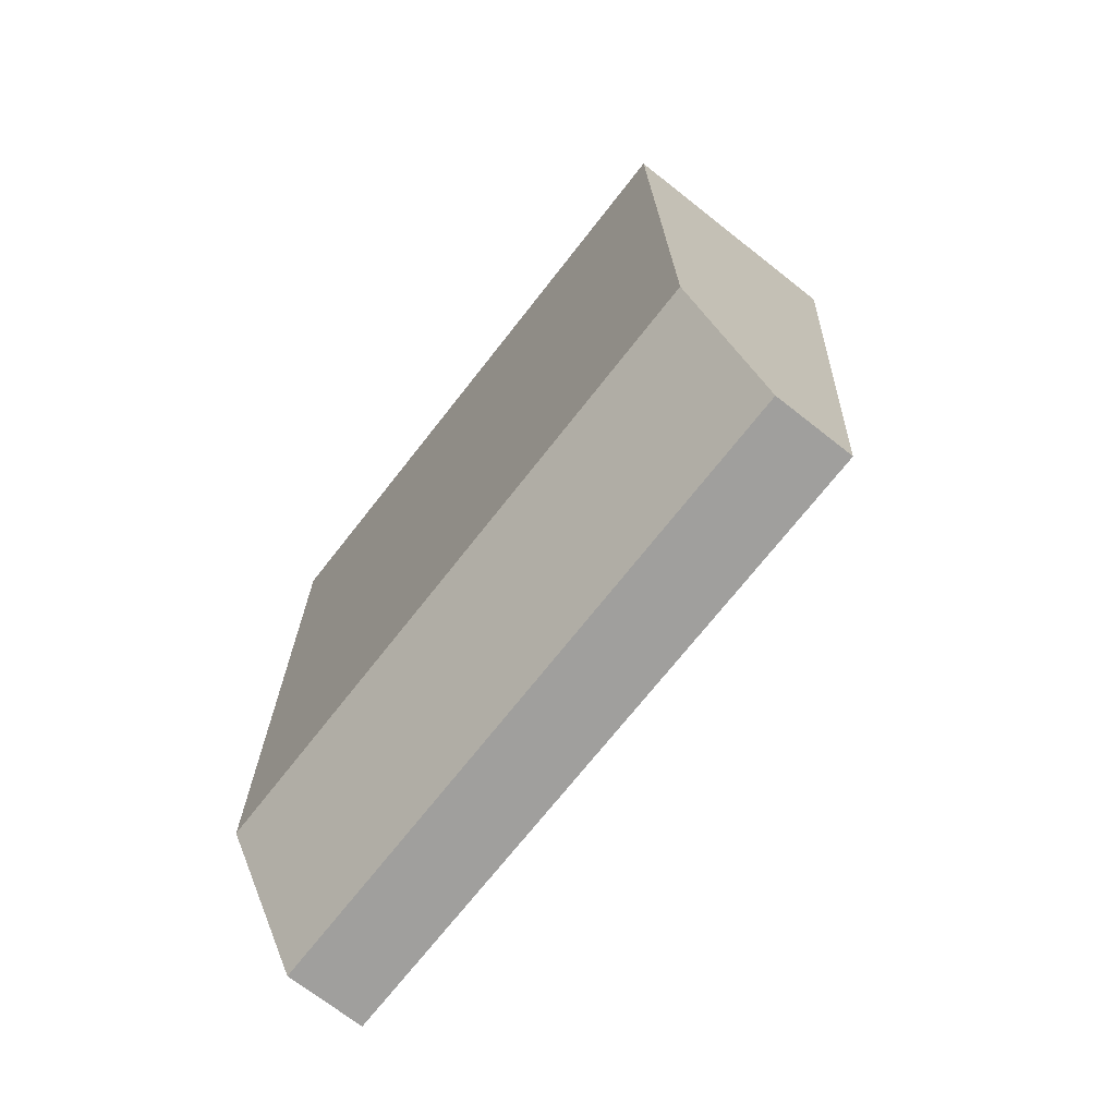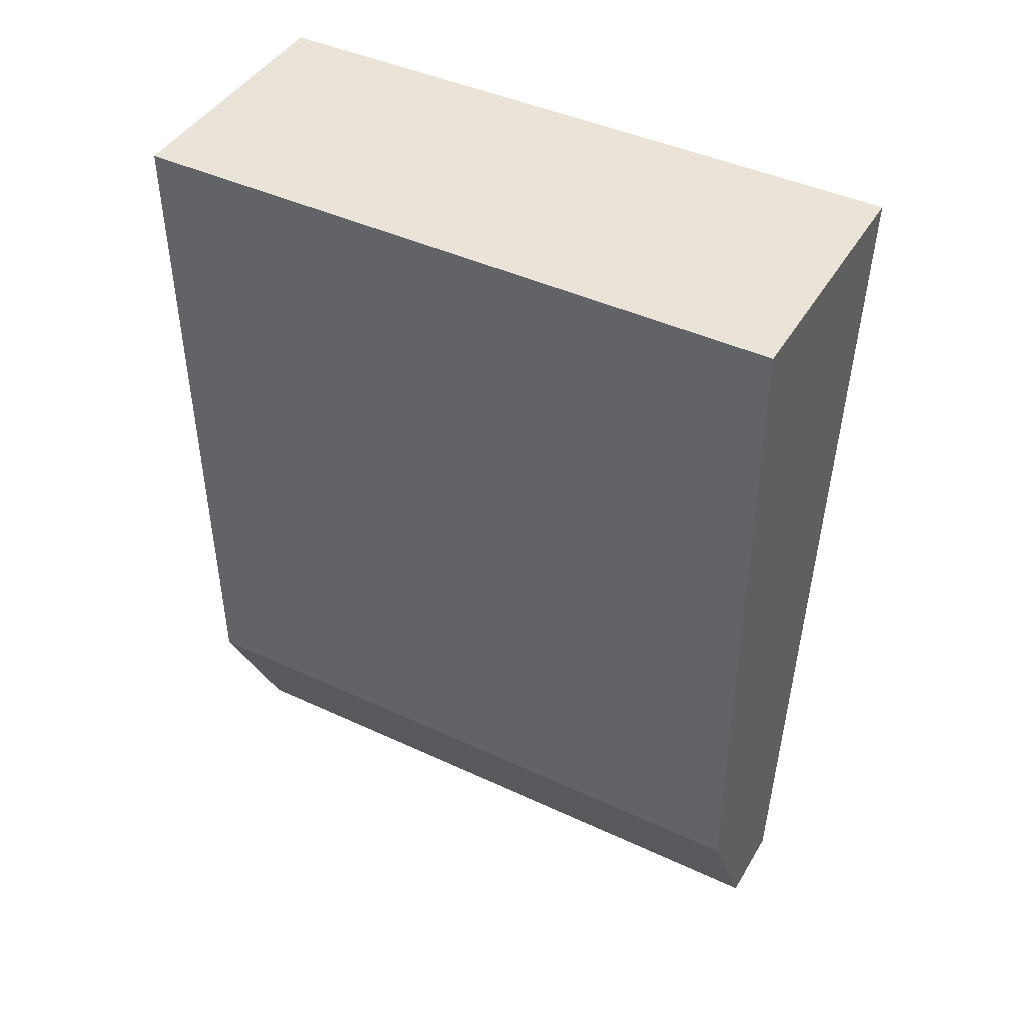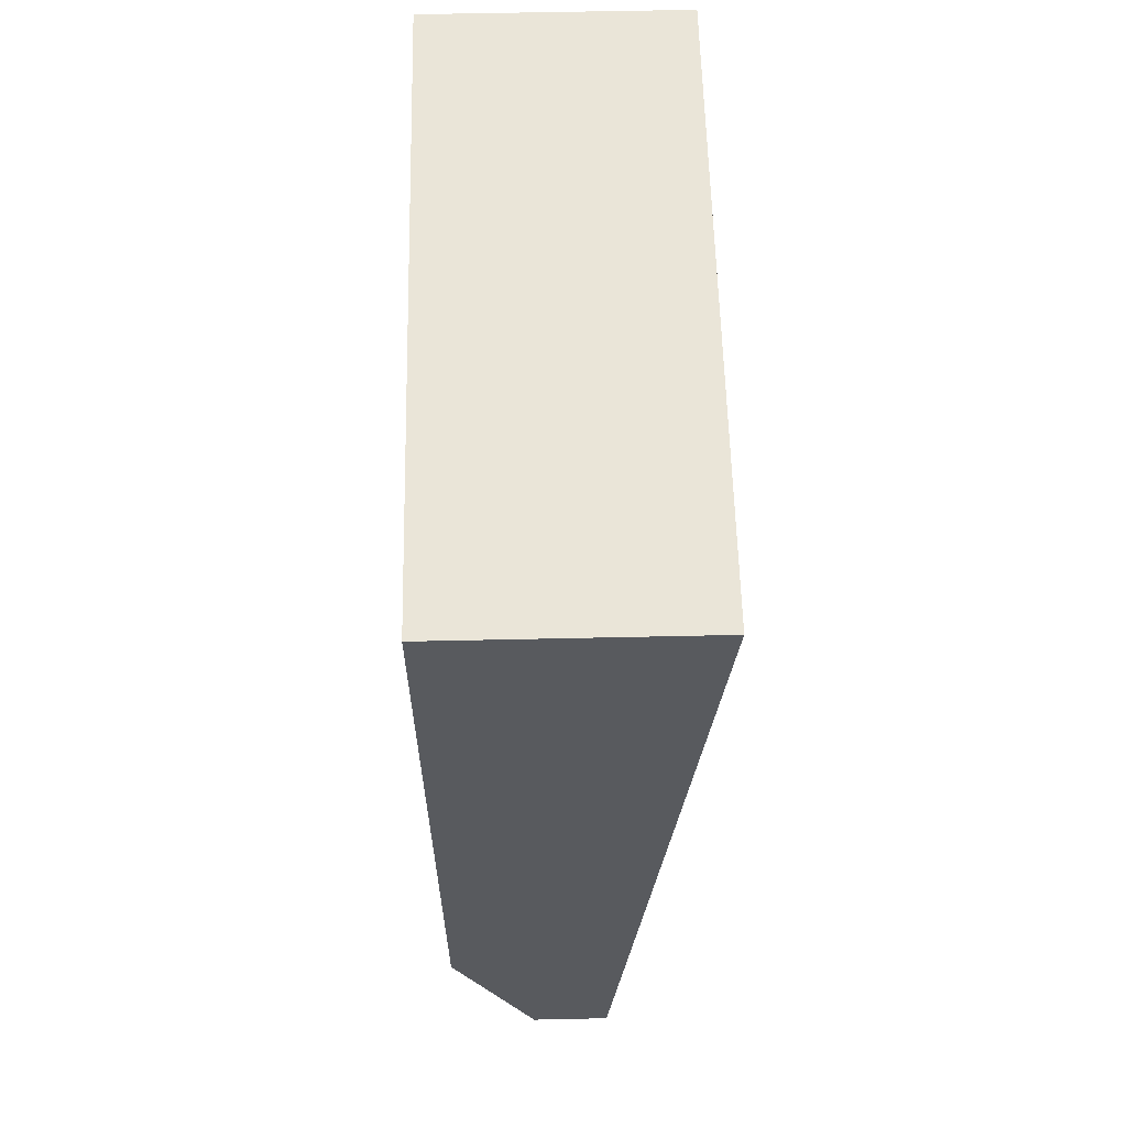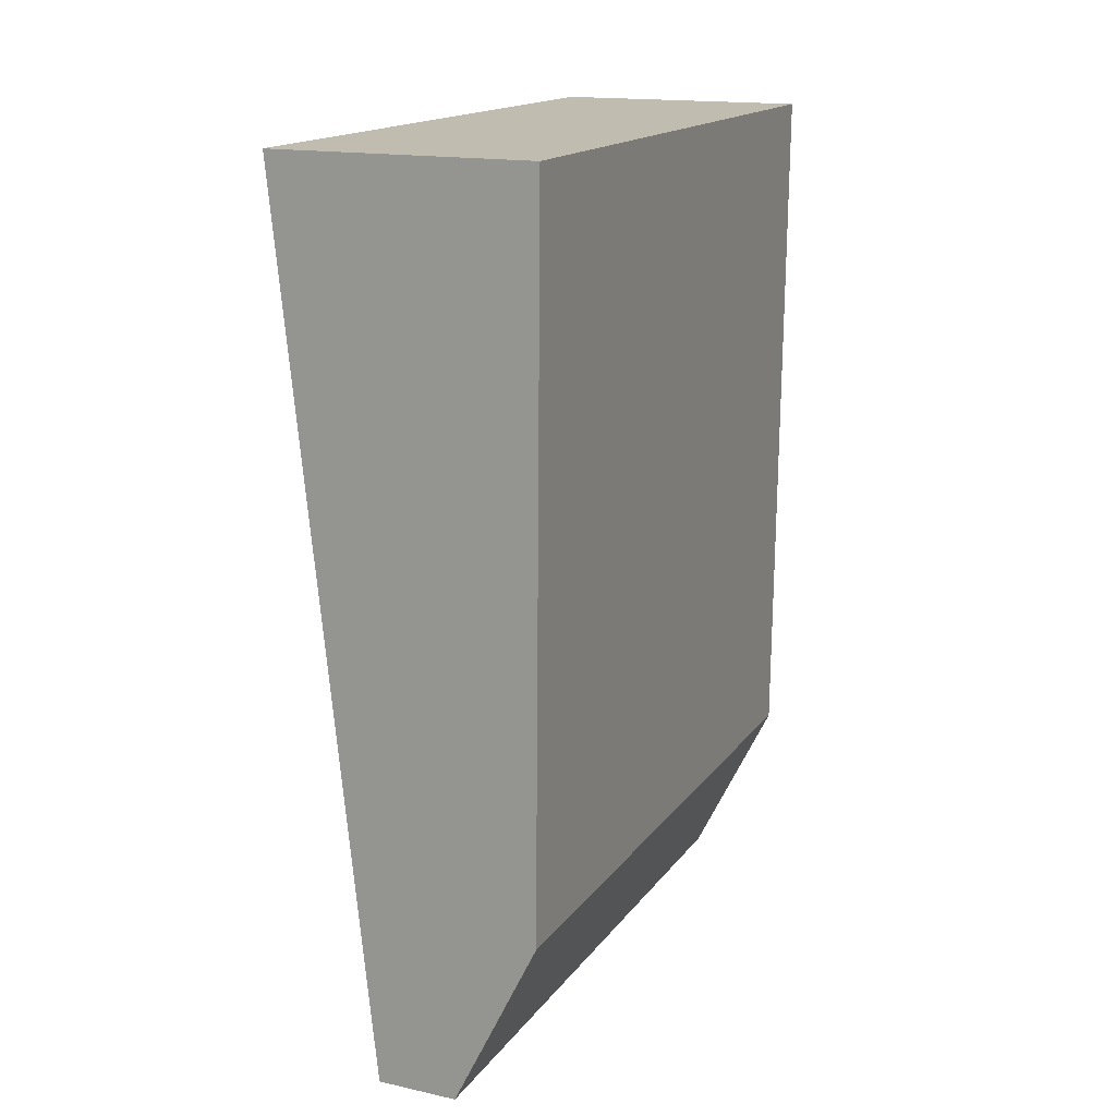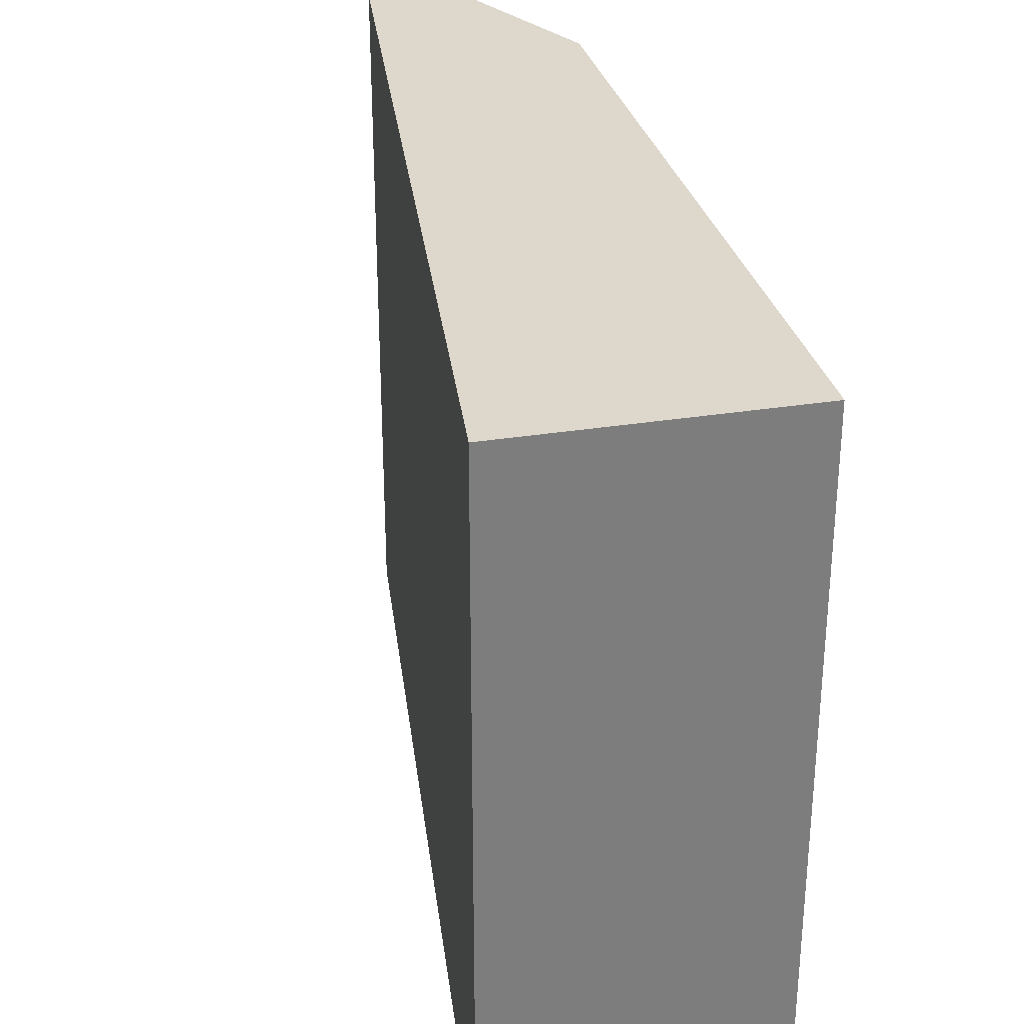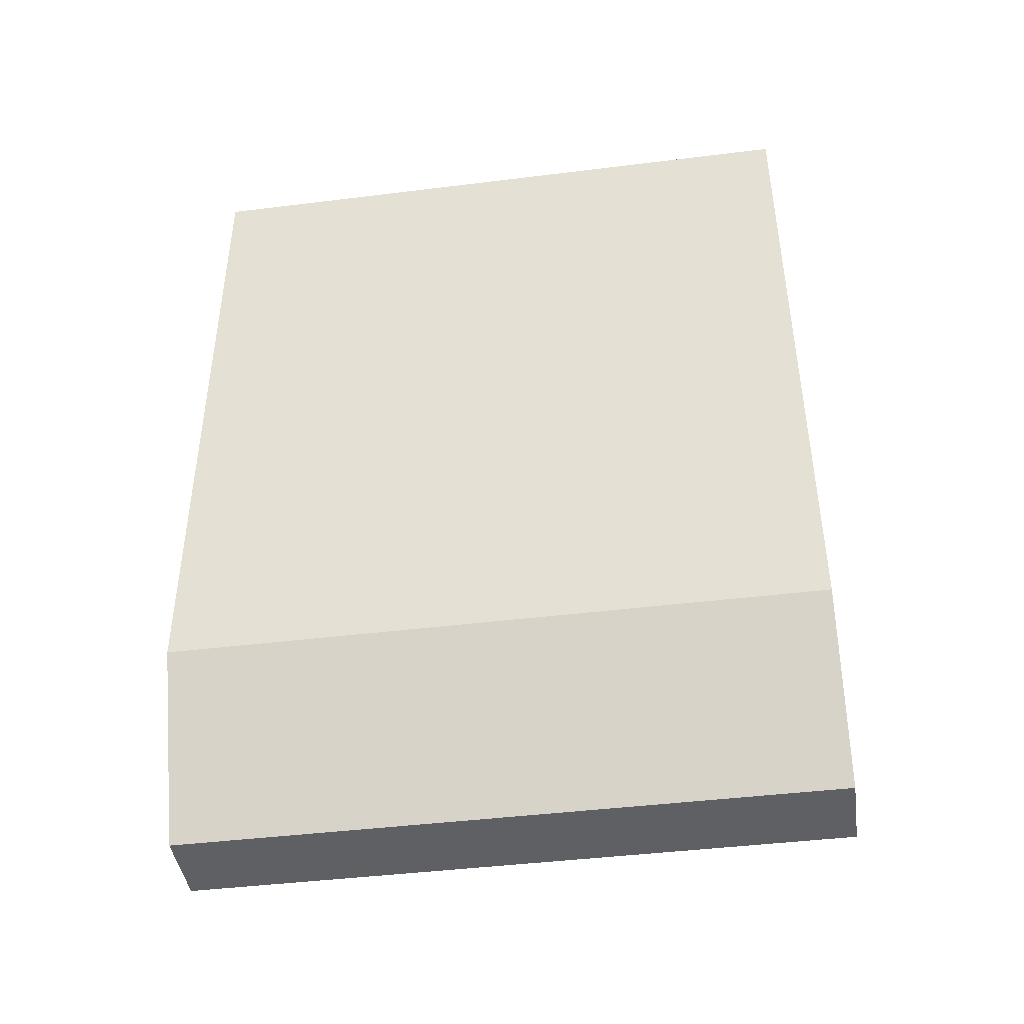
<metadata>
{"format":"obj","ext":"obj","renderer":"f3d","projection":"perspective","resolution":1024,"background":"white","views":[{"elev":-71.3,"azim":-38.1,"up":"+Y"},{"elev":43.3,"azim":-61.2,"up":"+Y"},{"elev":59.1,"azim":-1.3,"up":"+Y"},{"elev":16.4,"azim":-156.0,"up":"+Y"},{"elev":31.1,"azim":167.0,"up":"+Z"},{"elev":-43.7,"azim":-81.7,"up":"+Y"}]}
</metadata>
<code>
v 0 0.5272 0.2246
v -0.007427 0.4549 0.2246
v -0.007427 0.4549 0.1704
v -0.02154 0.5272 0.1704
v -0.02154 0.5272 0.2246
v 0 0.5272 0.1704
v -0.02106 0.4691 0.2246
v -0.01408 0.4549 0.2246
v -0.02106 0.4691 0.1704
v -0.01408 0.4549 0.1704
f 1 2 3
f 6 1 3
f 6 3 4
f 6 5 1
f 6 4 5
f 7 2 1
f 7 1 5
f 7 5 4
f 8 3 2
f 8 2 7
f 9 7 4
f 10 3 8
f 10 8 7
f 10 7 9
f 10 9 4
f 10 4 3

</code>
